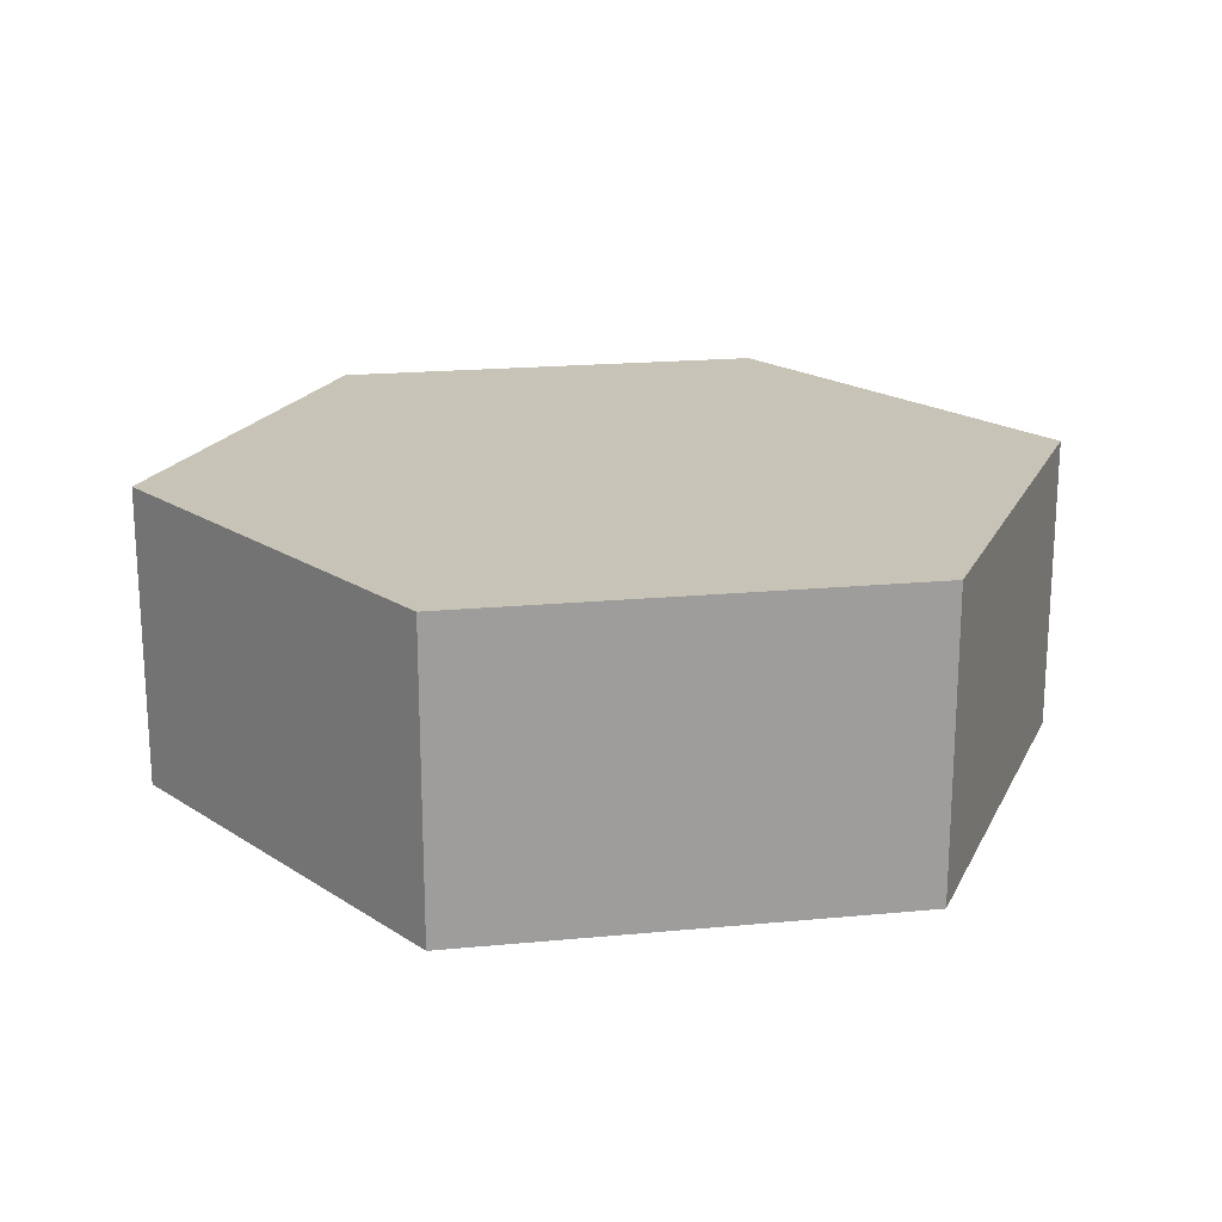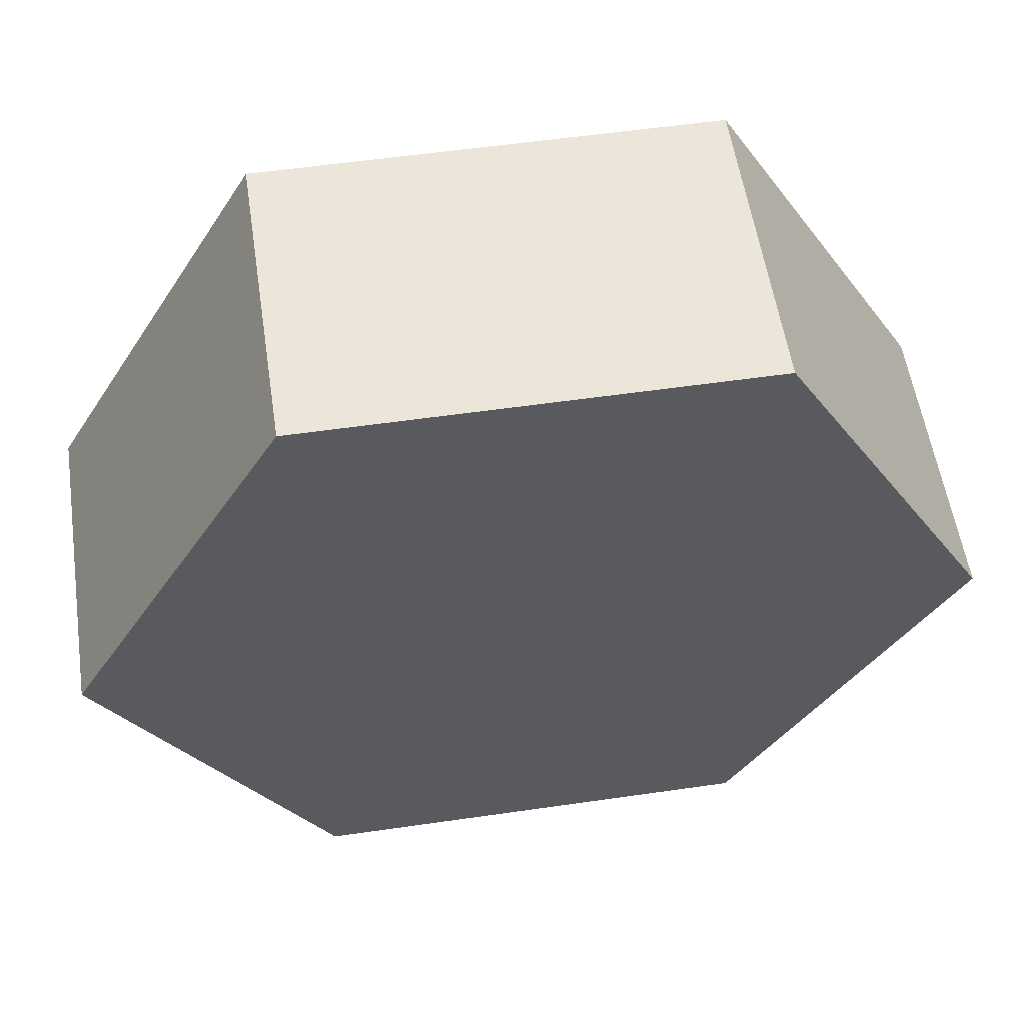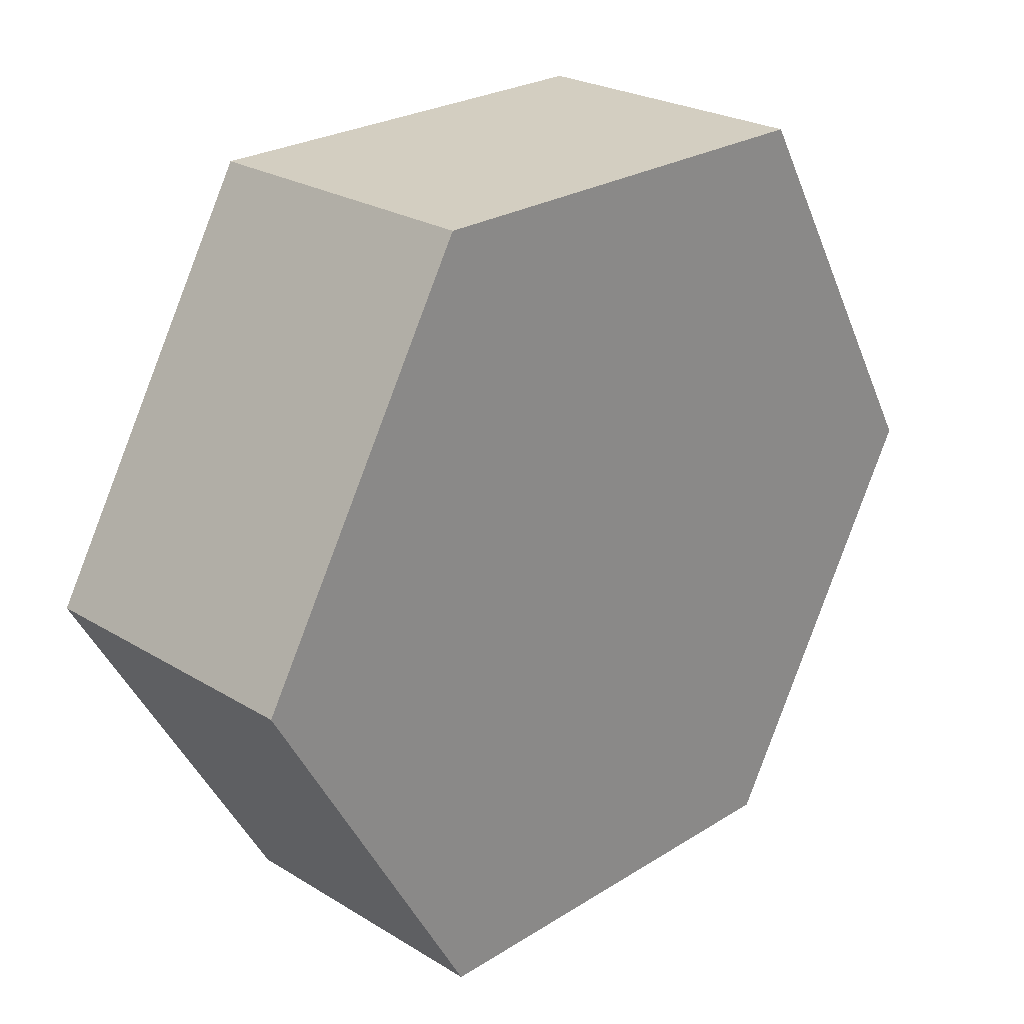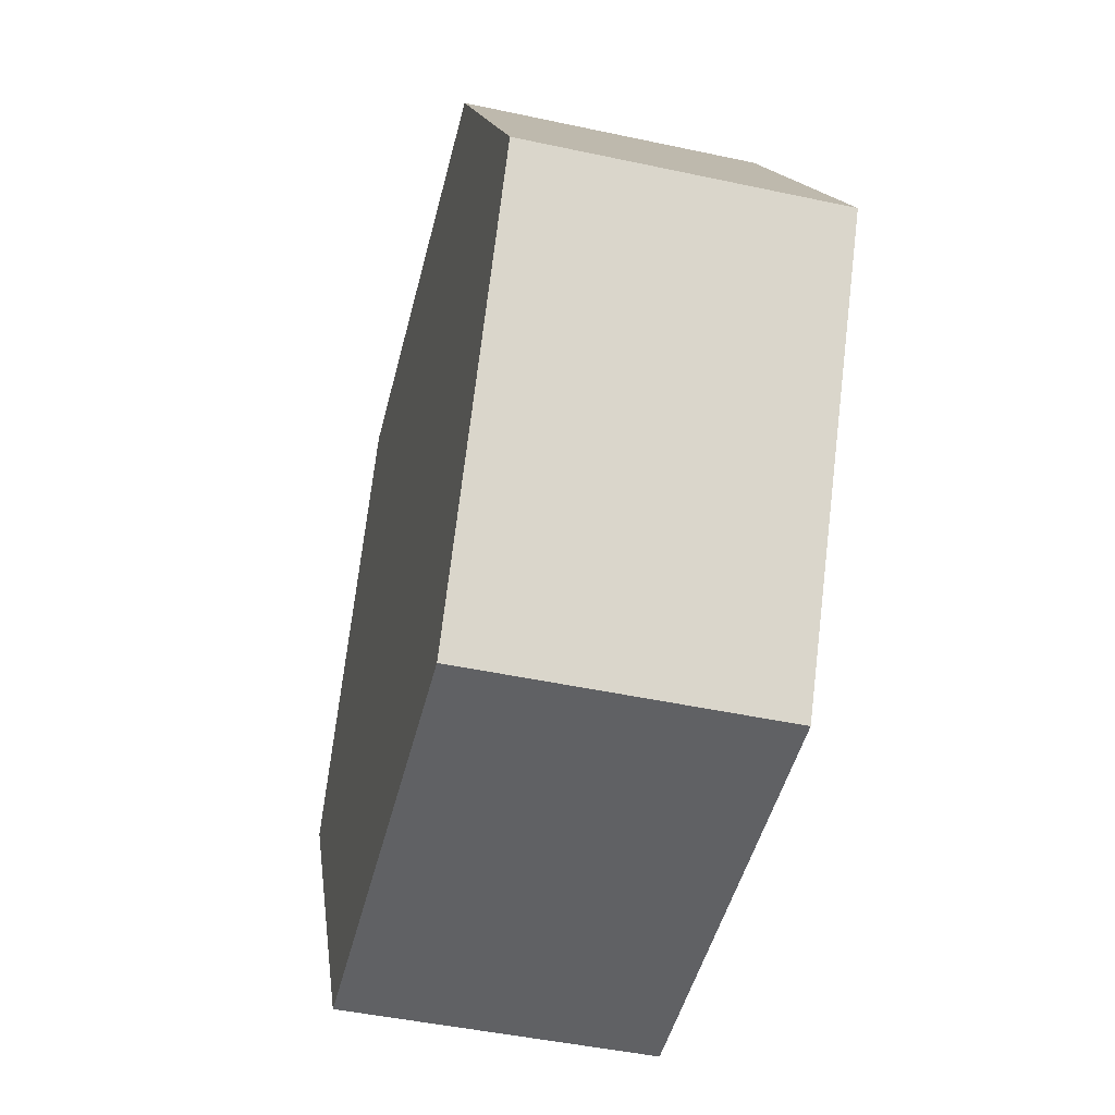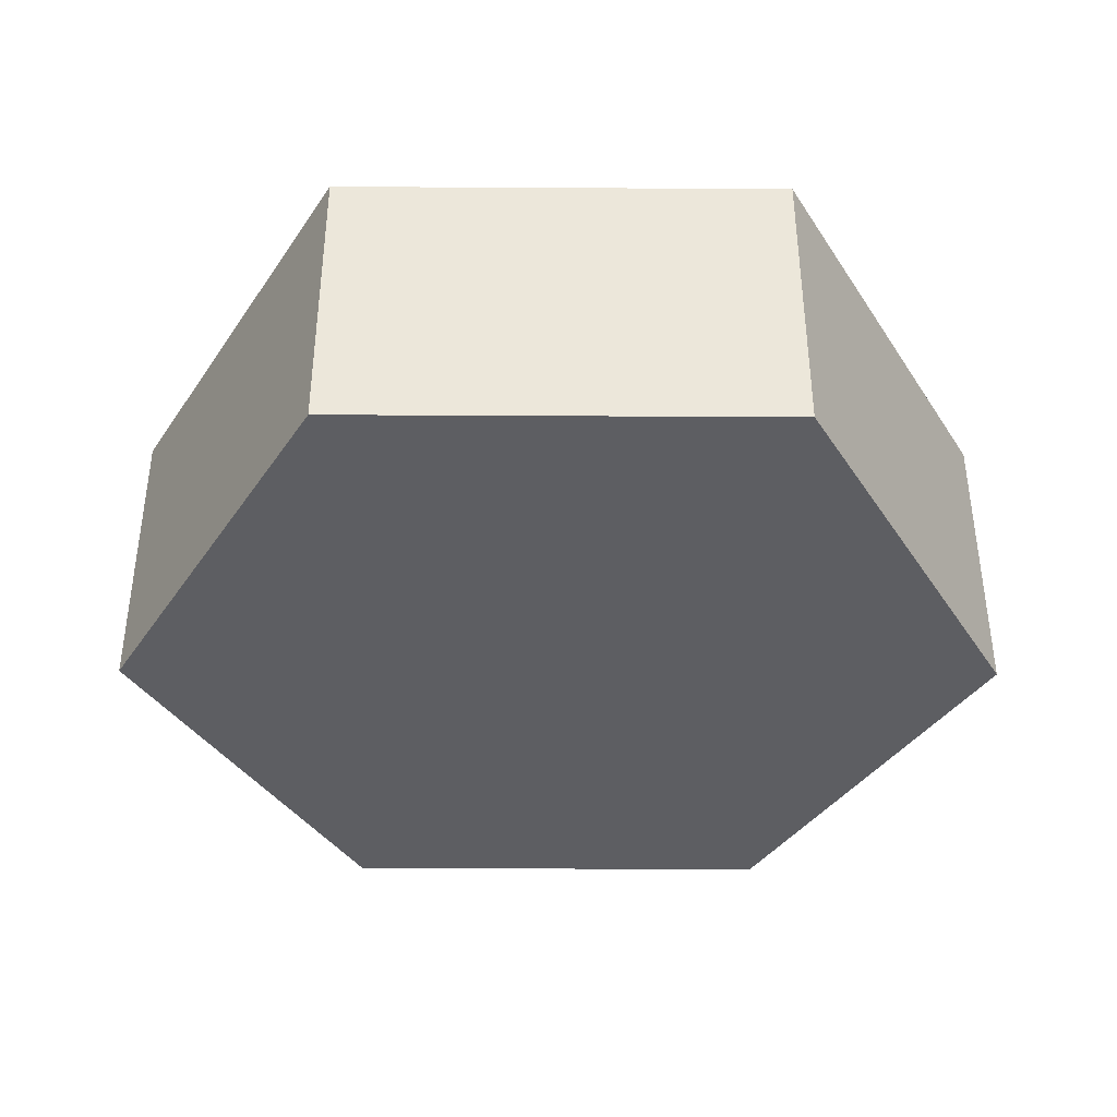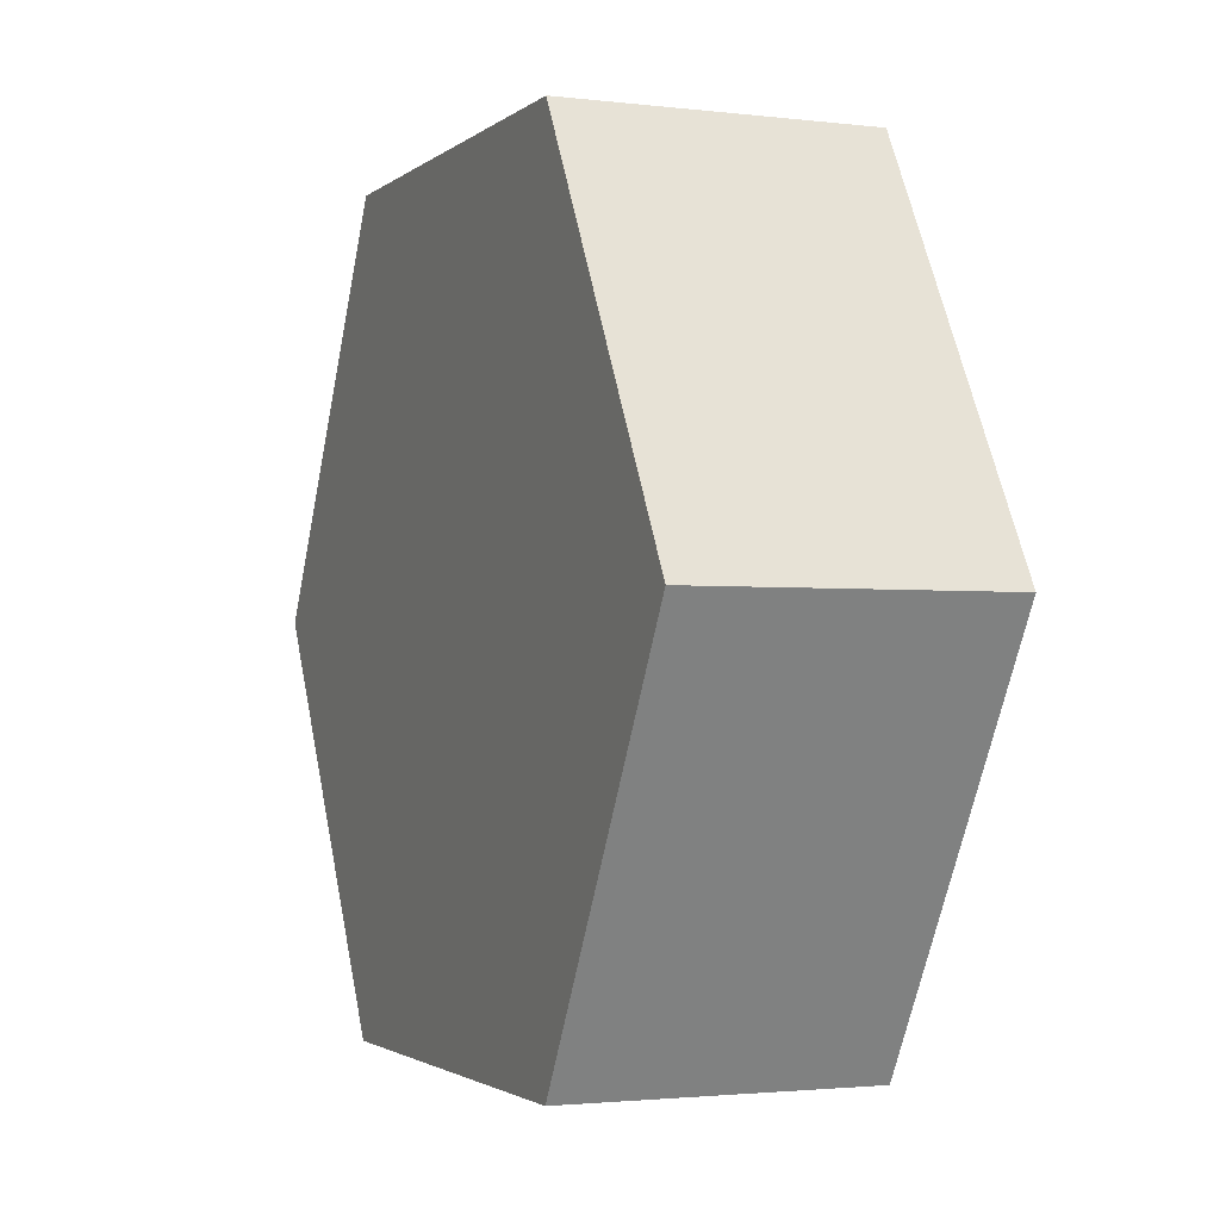
<metadata>
{"format":"obj","ext":"obj","renderer":"f3d","projection":"perspective","resolution":1024,"background":"white","views":[{"elev":19.6,"azim":170.0,"up":"+Y"},{"elev":56.4,"azim":-8.6,"up":"+Z"},{"elev":25.0,"azim":-45.5,"up":"+Z"},{"elev":-46.9,"azim":-103.7,"up":"+Z"},{"elev":-38.7,"azim":-60.4,"up":"+Y"},{"elev":-2.1,"azim":-113.1,"up":"+Z"}]}
</metadata>
<code>
v 0.7506 0 4.441e-16
v 0.3753 0 -0.65
v 0.3753 0.5 -0.65
v 0.7506 0.5 4.441e-16
v 0.3753 0 0.65
v 0.7506 0 4.441e-16
v 0.7506 0.5 4.441e-16
v 0.3753 0.5 0.65
v -0.3753 0 0.65
v 0.3753 0 0.65
v 0.3753 0.5 0.65
v -0.3753 0.5 0.65
v -0.7506 0 -1.665e-16
v -0.3753 0 0.65
v -0.3753 0.5 0.65
v -0.7506 0.5 -2.22e-16
v -0.3753 0 -0.65
v -0.7506 0 -1.665e-16
v -0.7506 0.5 -2.22e-16
v -0.3753 0.5 -0.65
v 0.3753 0 -0.65
v -0.3753 0 -0.65
v -0.3753 0.5 -0.65
v 0.3753 0.5 -0.65
v 0.3753 0.5 -0.65
v -0.3753 0.5 -0.65
v -0.7506 0.5 -2.22e-16
v -0.3753 0.5 0.65
v 0.3753 0.5 0.65
v 0.7506 0.5 4.441e-16
v -0.3753 0 -0.65
v 0.3753 0 -0.65
v 0.7506 0 4.441e-16
v 0.3753 0 0.65
v -0.3753 0 0.65
v -0.7506 0 -1.665e-16
g 14af0246-e348-11ea-a4ec-54bf646e7e1f
f 1 2 4
f 4 2 3
g 14b718b6-e348-11ea-93ca-54bf646e7e1f
f 5 6 8
f 8 6 7
g 14bf07d2-e348-11ea-8836-54bf646e7e1f
f 9 10 12
f 12 10 11
g 14c71e46-e348-11ea-b6e0-54bf646e7e1f
f 13 14 16
f 16 14 15
g 14eb2194-e348-11ea-b33a-54bf646e7e1f
f 17 18 20
f 20 18 19
g 14f5cfee-e348-11ea-998b-54bf646e7e1f
f 21 22 24
f 24 22 23
g 14fe347a-e348-11ea-b991-54bf646e7e1f
f 26 27 25
f 25 27 30
f 30 27 28
f 30 28 29
g 15069910-e348-11ea-9558-54bf646e7e1f
f 31 32 36
f 36 32 33
f 36 33 35
f 35 33 34

</code>
